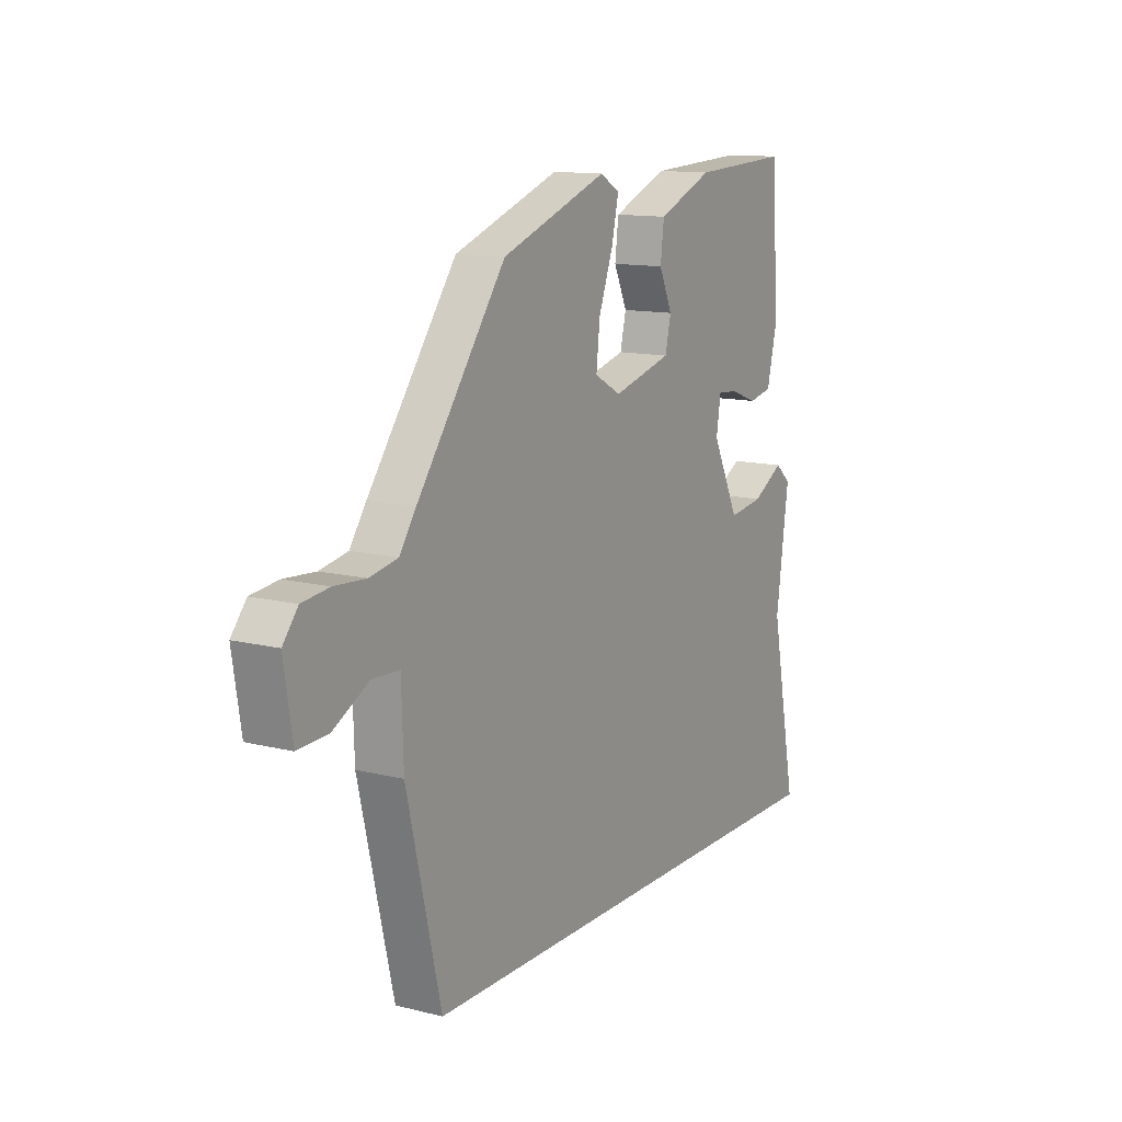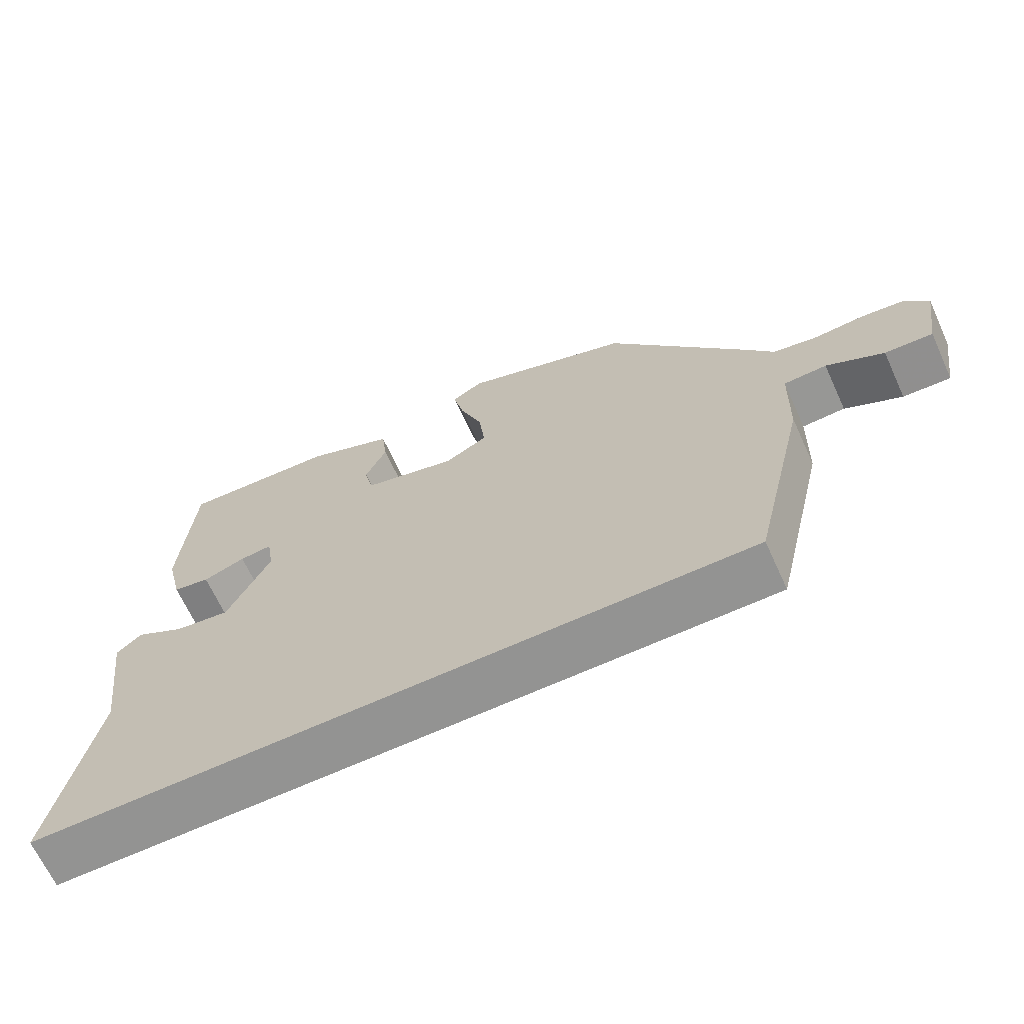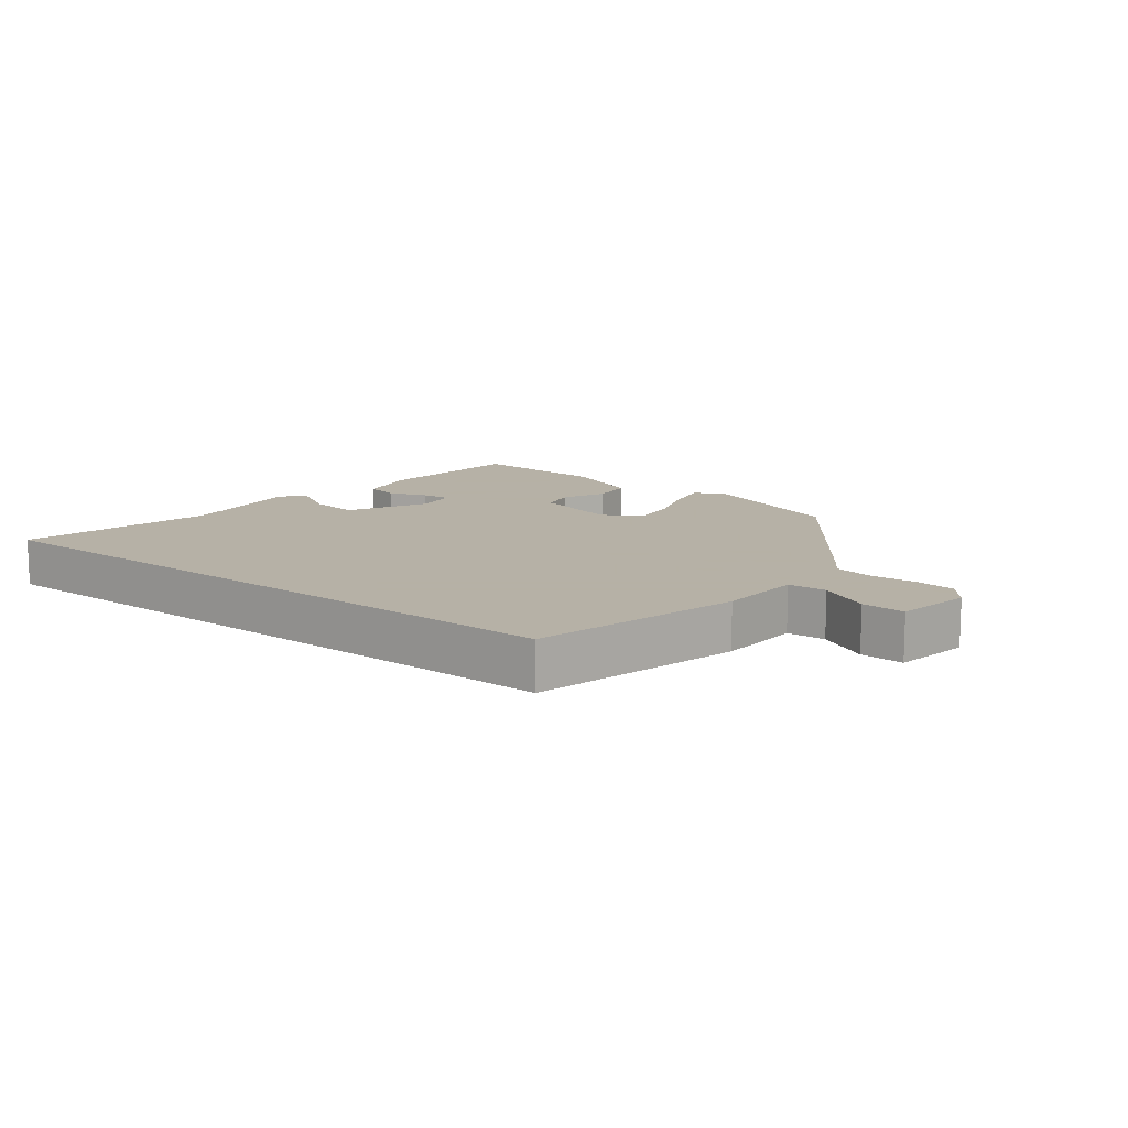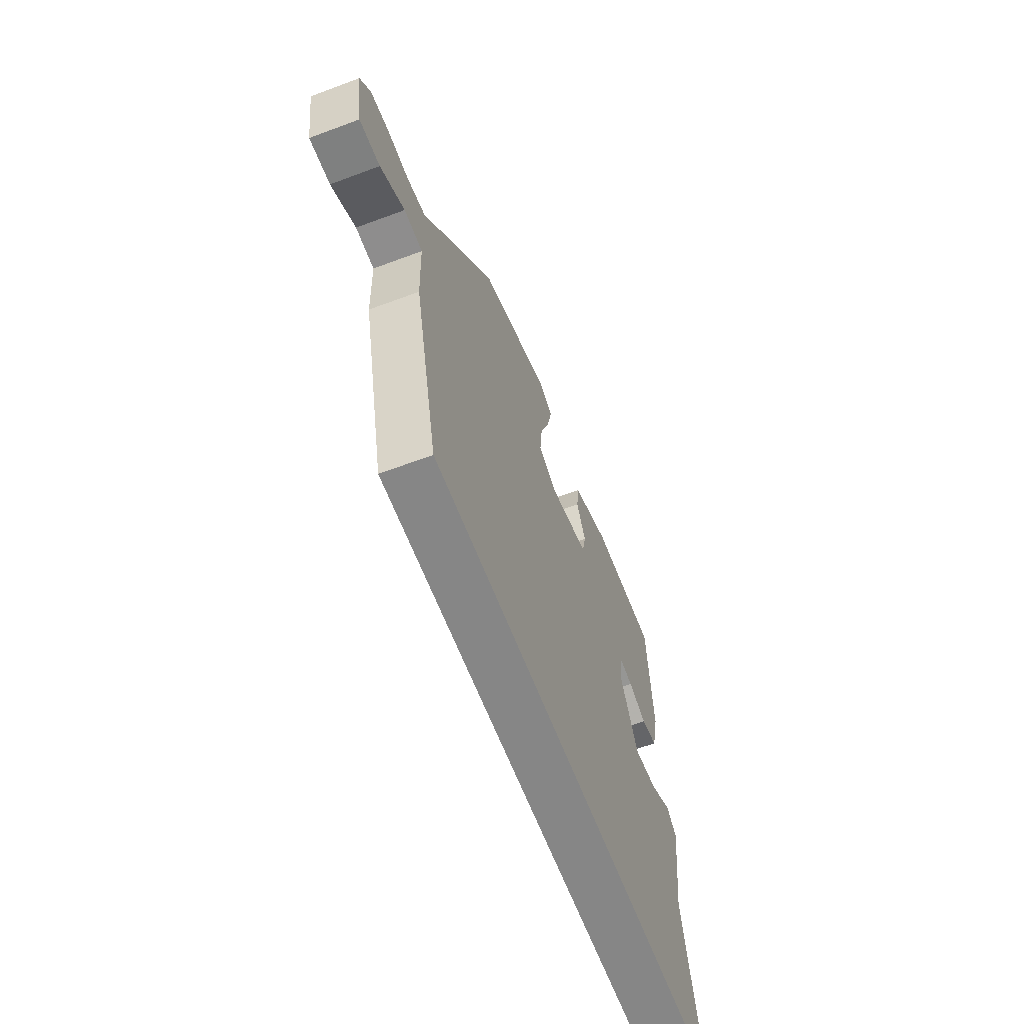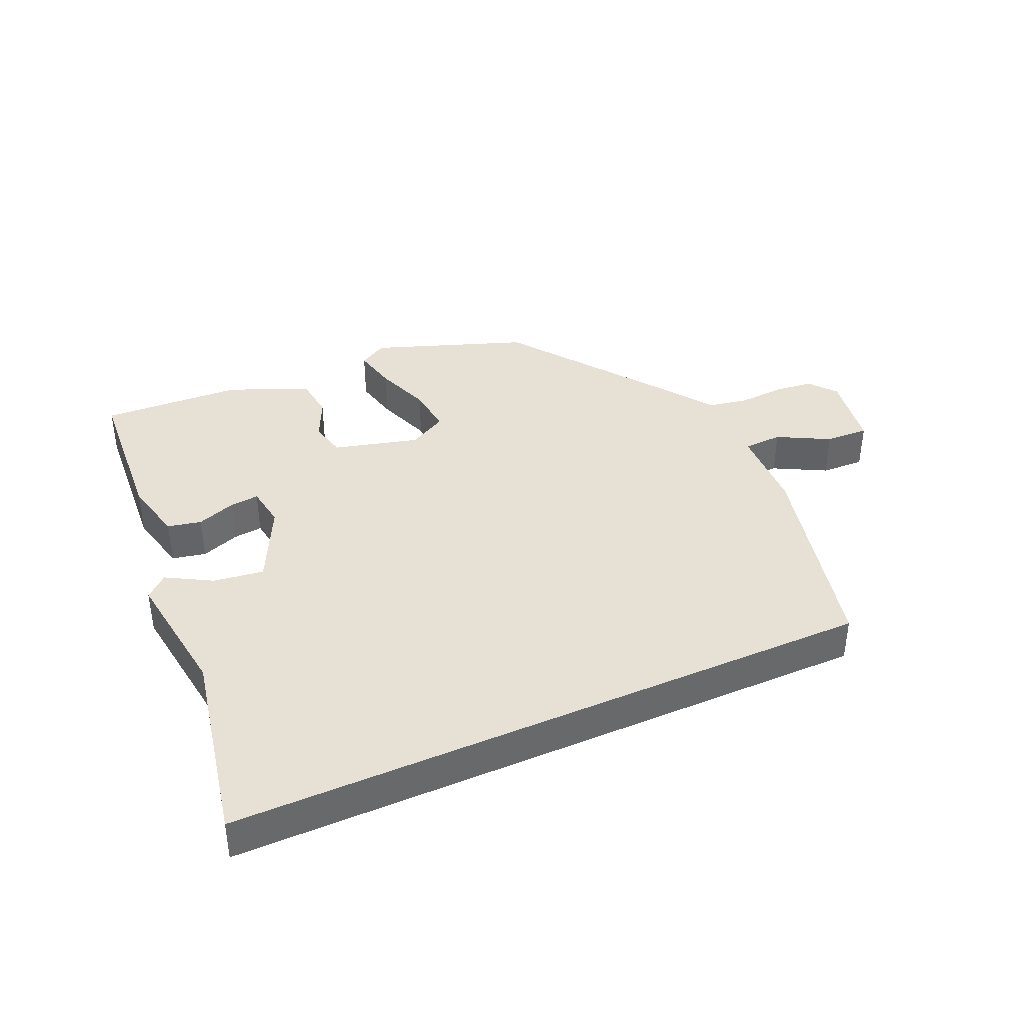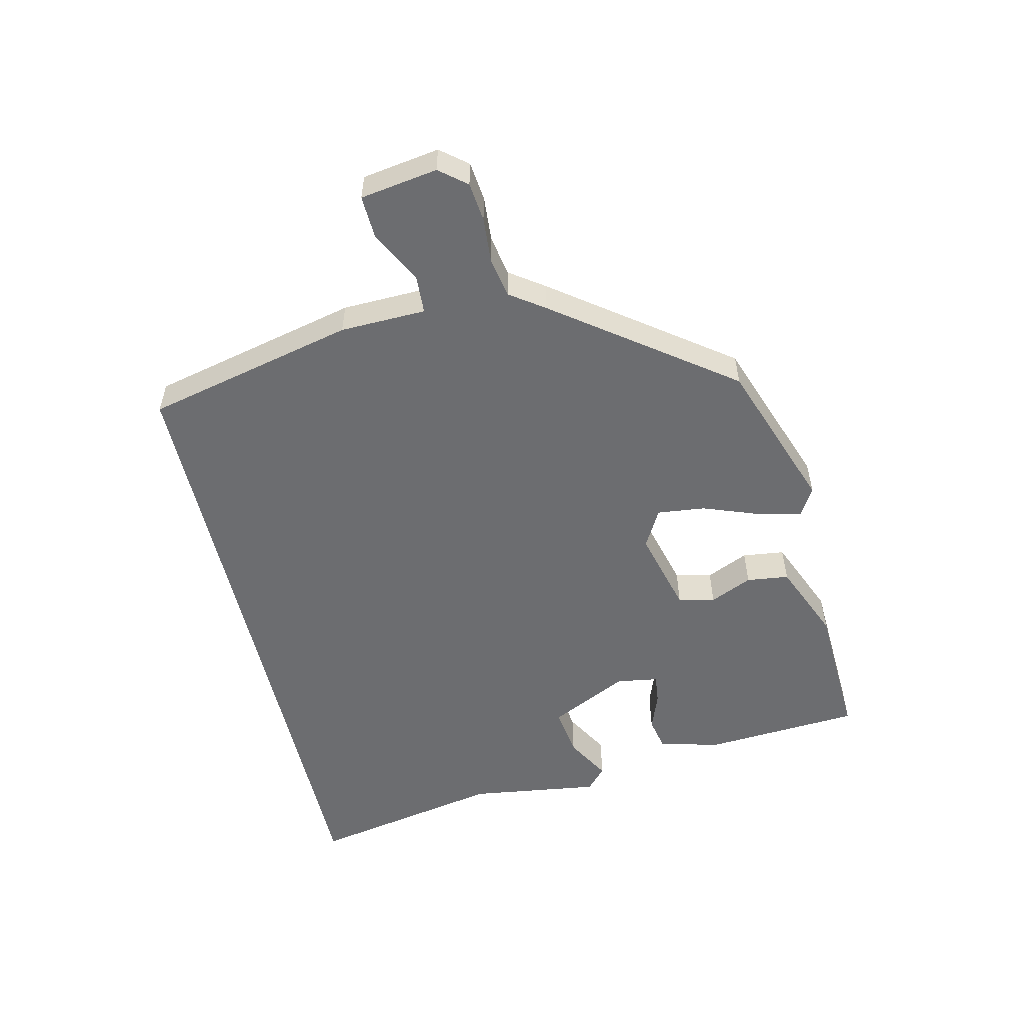
<metadata>
{"format":"obj","ext":"obj","renderer":"f3d","projection":"perspective","resolution":1024,"background":"white","views":[{"elev":12.7,"azim":-59.9,"up":"+Z"},{"elev":-66.7,"azim":-155.4,"up":"+Z"},{"elev":12.1,"azim":-141.7,"up":"+Y"},{"elev":-62.2,"azim":-69.2,"up":"+Z"},{"elev":39.3,"azim":156.0,"up":"+Y"},{"elev":-54.0,"azim":-77.1,"up":"+Y"}]}
</metadata>
<code>
v -0.46 0.07 -0.5
v -0.537 0.07 -0.172
v -0.541 0.07 -0.038
v -0.602 0.07 -0.035
v -0.683 0.07 -0.078
v -0.751 0.07 -0.081
v -0.77 0.07 0.04
v -0.736 0.07 0.082
v -0.675 0.07 0.089
v -0.604 0.07 0.084
v -0.541 0.07 0.096
v -0.504 0.07 0.149
v -0.304 0.07 0.421
v -0.065 0.07 0.507
v -0.021 0.07 0.481
v -0.037 0.07 0.411
v -0.069 0.07 0.324
v -0.077 0.07 0.249
v -0.017 0.07 0.216
v 0.116 0.07 0.251
v 0.129 0.07 0.308
v 0.099 0.07 0.374
v 0.107 0.07 0.44
v 0.231 0.07 0.492
v 0.451 0.07 0.503
v 0.468 0.07 0.259
v 0.445 0.07 0.162
v 0.392 0.07 0.151
v 0.332 0.07 0.173
v 0.286 0.07 0.178
v 0.276 0.07 0.113
v 0.337 0.07 -0.011
v 0.416 0.07 0
v 0.486 0.07 0.04
v 0.521 0.07 0.009
v 0.493 0.07 -0.196
v 0.553 0.07 -0.5
v -0.46 0 -0.5
v -0.537 0 -0.172
v -0.541 0 -0.038
v -0.602 0 -0.035
v -0.683 0 -0.078
v -0.751 0 -0.081
v -0.77 0 0.04
v -0.736 0 0.082
v -0.675 0 0.089
v -0.604 0 0.084
v -0.541 0 0.096
v -0.504 0 0.149
v -0.304 0 0.421
v -0.065 0 0.507
v -0.021 0 0.481
v -0.037 0 0.411
v -0.069 0 0.324
v -0.077 0 0.249
v -0.017 0 0.216
v 0.116 0 0.251
v 0.129 0 0.308
v 0.099 0 0.374
v 0.107 0 0.44
v 0.231 0 0.492
v 0.451 0 0.503
v 0.468 0 0.259
v 0.445 0 0.162
v 0.392 0 0.151
v 0.332 0 0.173
v 0.286 0 0.178
v 0.276 0 0.113
v 0.337 0 -0.011
v 0.416 0 0
v 0.486 0 0.04
v 0.521 0 0.009
v 0.493 0 -0.196
v 0.553 0 -0.5
f 1 2 3
f 37 1 3
f 36 37 3
f 33 34 35 36
f 32 33 36
f 32 36 3
f 31 32 3 4
f 30 31 4
f 27 28 29
f 26 27 29
f 25 26 29
f 24 25 29
f 23 24 29
f 22 23 29
f 21 22 29
f 20 21 29 30
f 19 20 30 4
f 15 16 17
f 14 15 17
f 13 14 17
f 12 13 17
f 11 12 17
f 11 17 18
f 8 9 10
f 7 8 10
f 6 7 10
f 5 6 10
f 4 5 10
f 4 10 11
f 4 11 18 19
f 40 39 38
f 40 38 74
f 40 74 73
f 73 72 71 70
f 73 70 69
f 40 73 69
f 41 40 69 68
f 41 68 67
f 66 65 64
f 66 64 63
f 66 63 62
f 66 62 61
f 66 61 60
f 66 60 59
f 66 59 58
f 67 66 58 57
f 41 67 57 56
f 54 53 52
f 54 52 51
f 54 51 50
f 54 50 49
f 54 49 48
f 55 54 48
f 47 46 45
f 47 45 44
f 47 44 43
f 47 43 42
f 47 42 41
f 48 47 41
f 56 55 48 41
f 1 38 39 2
f 2 39 40 3
f 3 40 41 4
f 4 41 42 5
f 5 42 43 6
f 6 43 44 7
f 7 44 45 8
f 8 45 46 9
f 9 46 47 10
f 10 47 48 11
f 11 48 49 12
f 12 49 50 13
f 13 50 51 14
f 14 51 52 15
f 15 52 53 16
f 16 53 54 17
f 17 54 55 18
f 18 55 56 19
f 19 56 57 20
f 20 57 58 21
f 21 58 59 22
f 22 59 60 23
f 23 60 61 24
f 24 61 62 25
f 25 62 63 26
f 26 63 64 27
f 27 64 65 28
f 28 65 66 29
f 29 66 67 30
f 30 67 68 31
f 31 68 69 32
f 32 69 70 33
f 33 70 71 34
f 34 71 72 35
f 35 72 73 36
f 36 73 74 37
f 37 74 38 1

</code>
